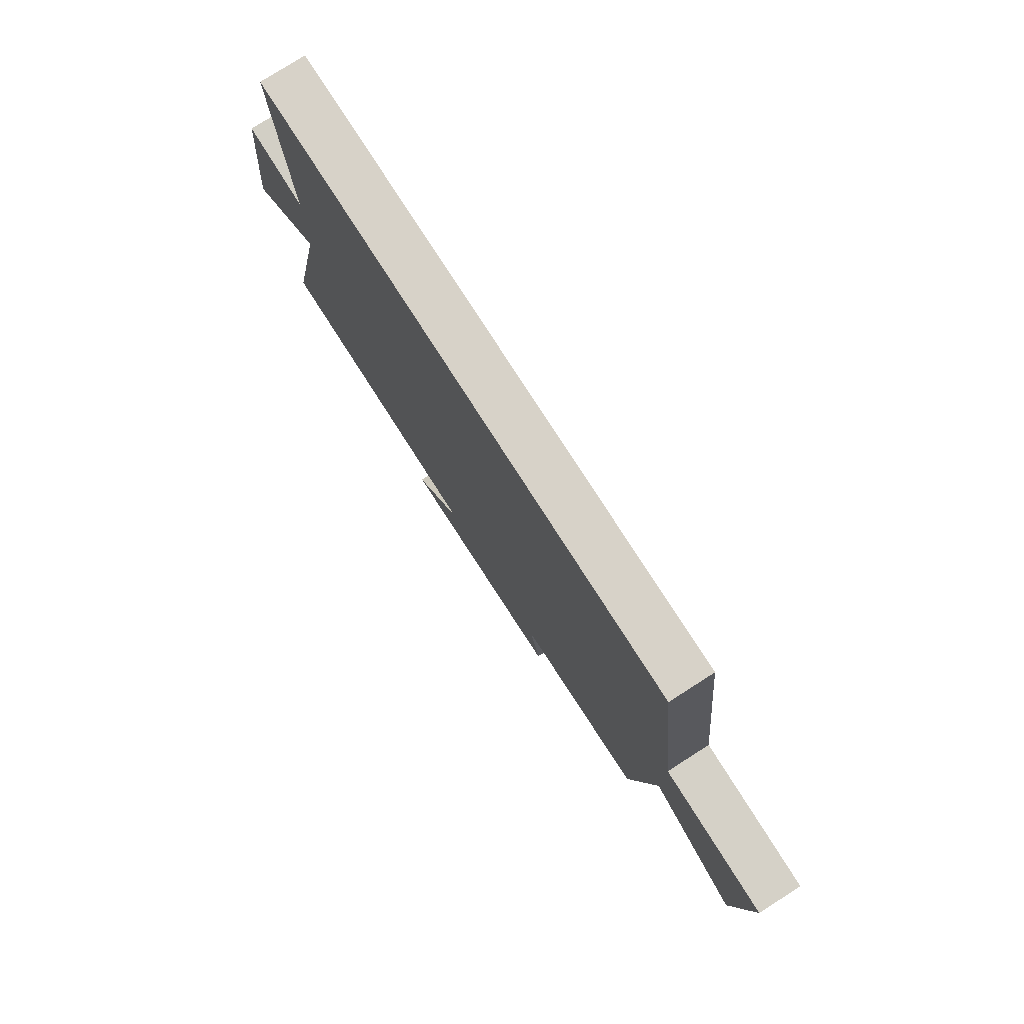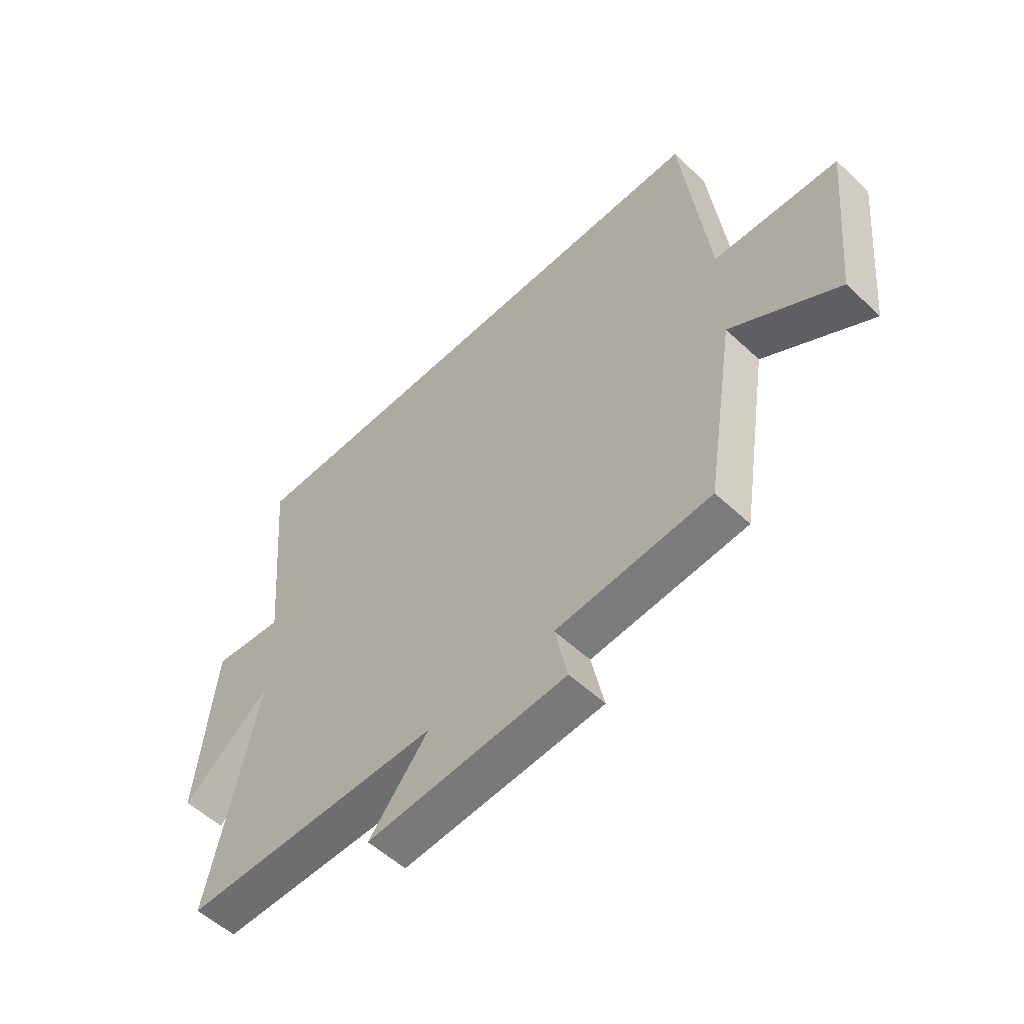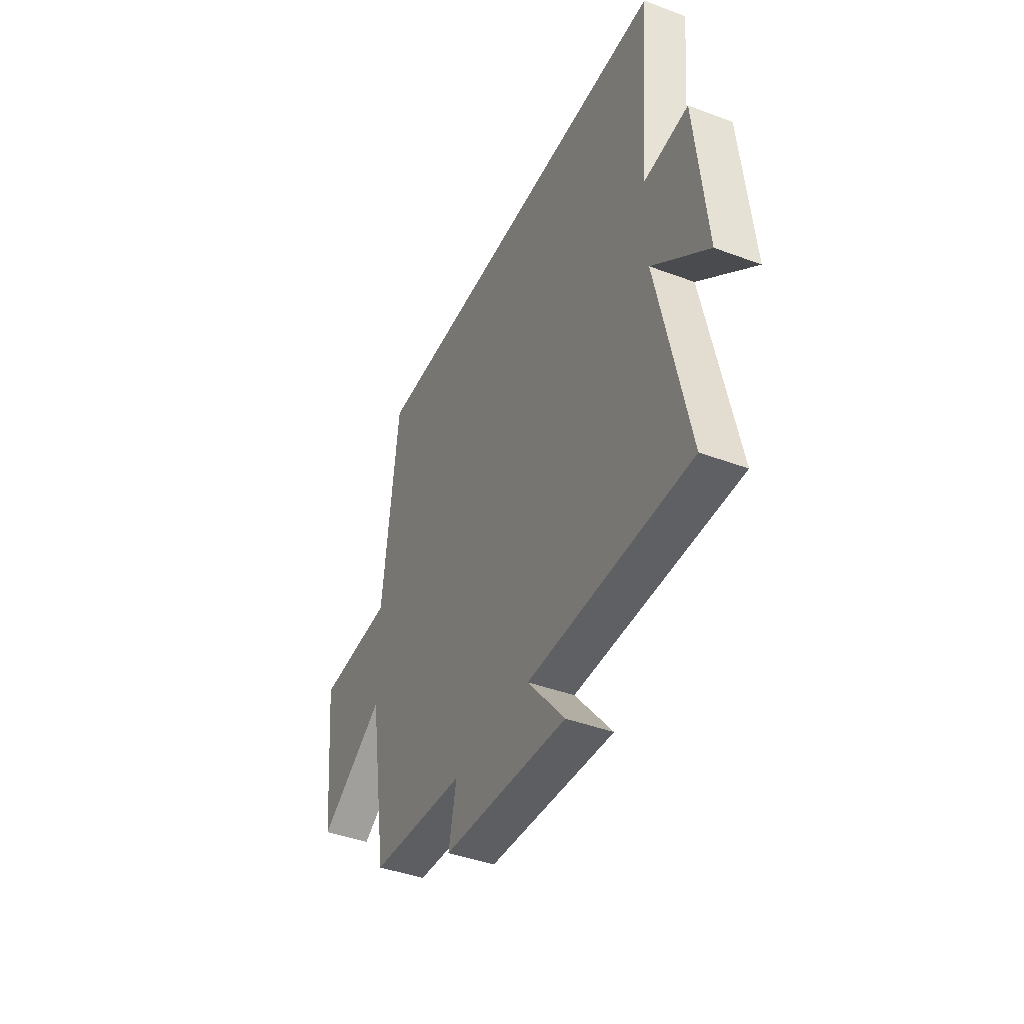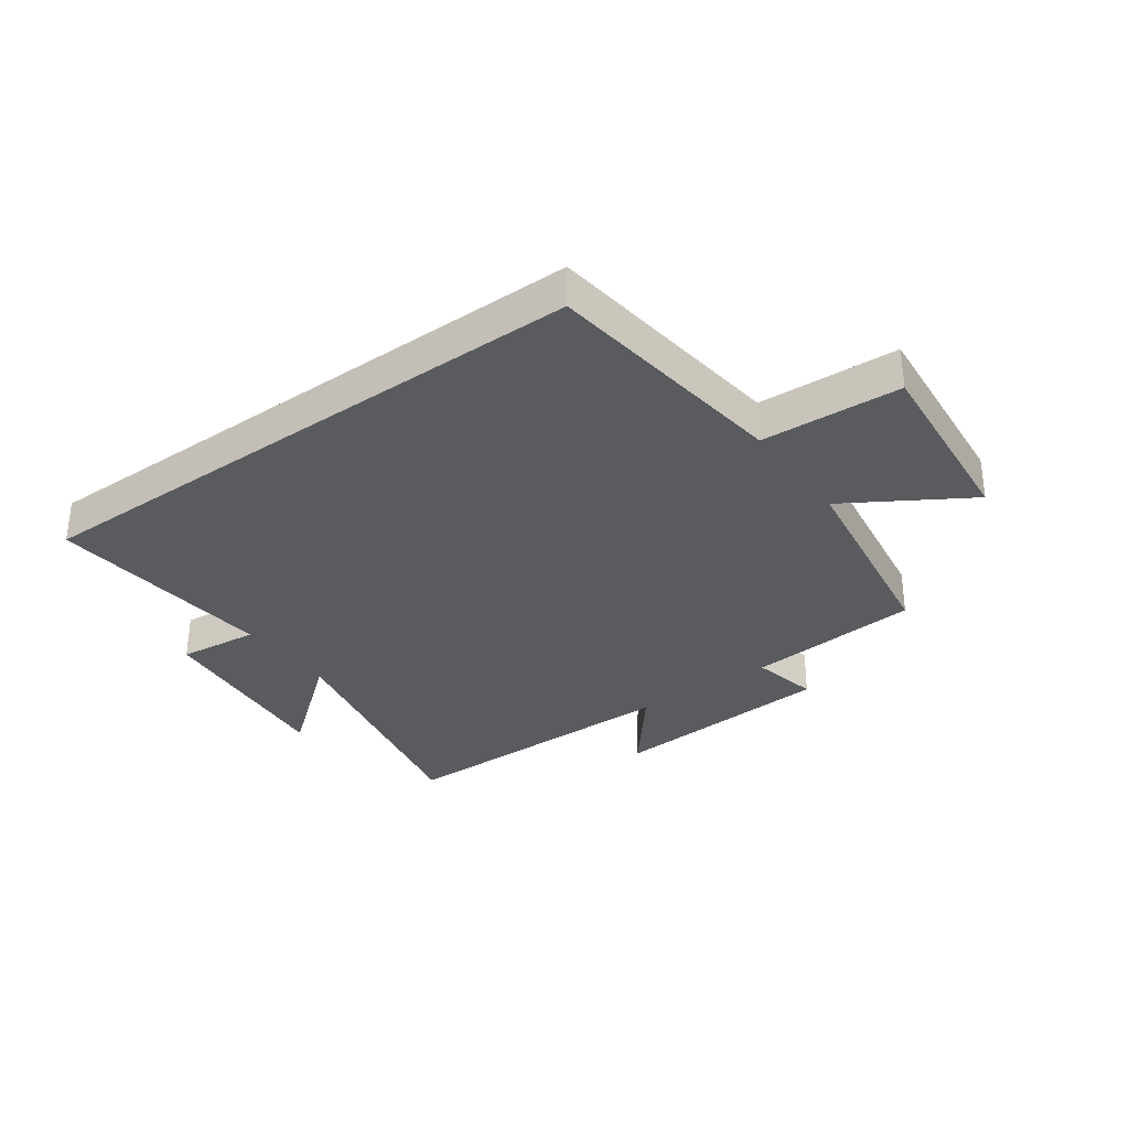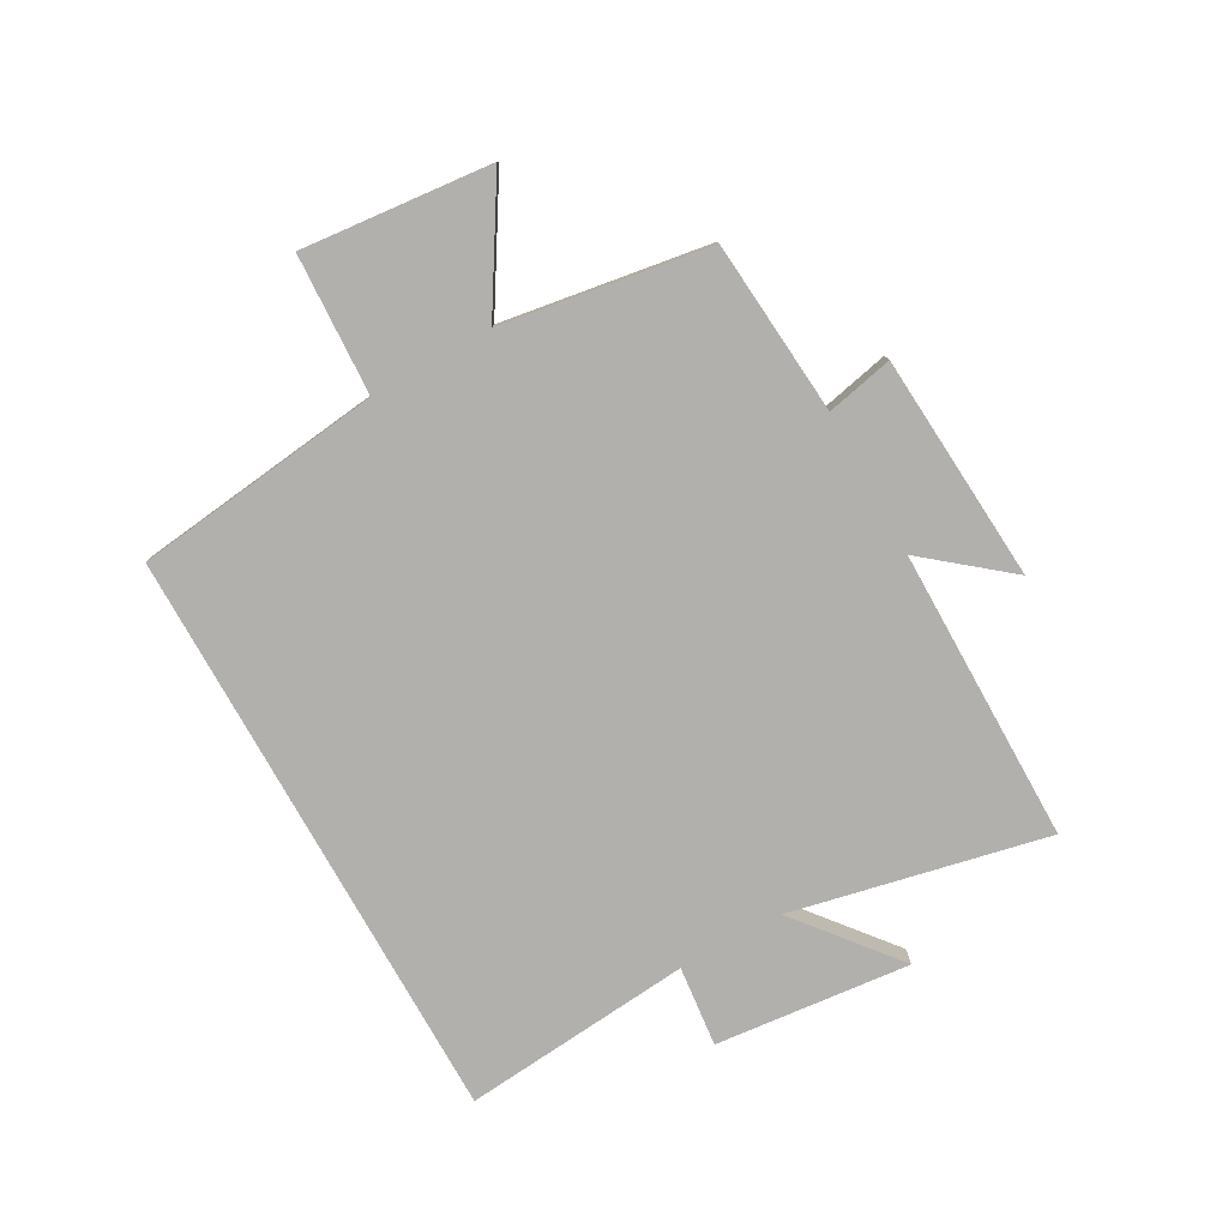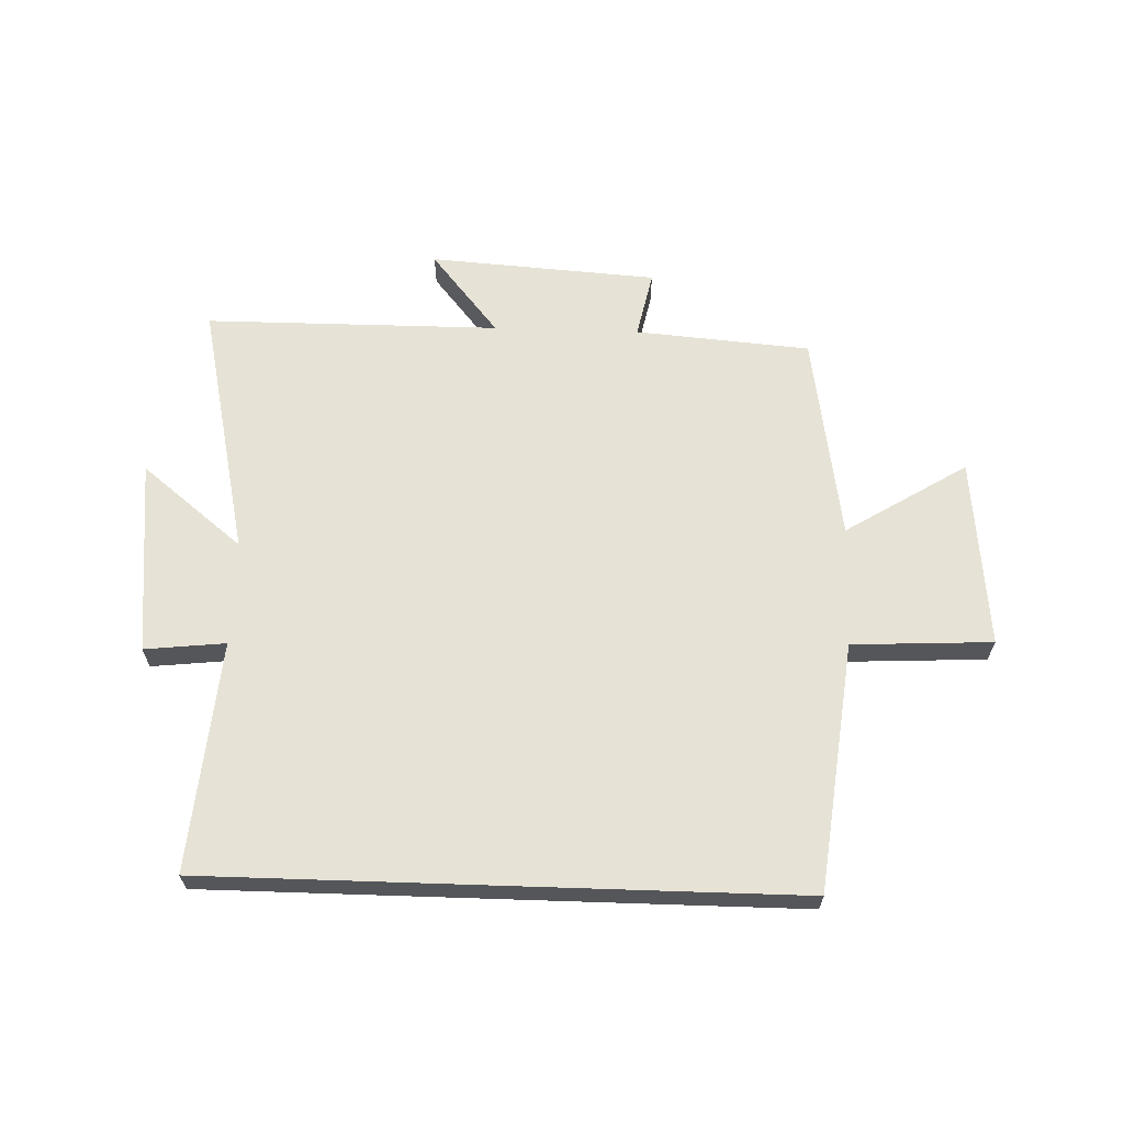
<metadata>
{"format":"obj","ext":"obj","renderer":"f3d","projection":"perspective","resolution":1024,"background":"white","views":[{"elev":77.4,"azim":57.4,"up":"+Z"},{"elev":-54.8,"azim":45.3,"up":"+Z"},{"elev":-41.9,"azim":-114.3,"up":"+Z"},{"elev":-32.7,"azim":36.0,"up":"+Y"},{"elev":-78.6,"azim":119.3,"up":"+Y"},{"elev":64.0,"azim":1.9,"up":"+Y"}]}
</metadata>
<code>
v -0.534 0.07 0.5
v 0.451 0.07 0.5
v 0.5 0.07 0.08
v 0.736 0.07 0.068
v 0.704 0.07 -0.252
v 0.5 0.07 -0.126
v 0.444 0.07 -0.476
v 0.149 0.07 -0.5
v 0.173 0.07 -0.613
v -0.211 0.07 -0.639
v -0.097 0.07 -0.5
v -0.594 0.07 -0.498
v -0.5 0.07 -0.067
v -0.67 0.07 -0.204
v -0.636 0.07 0.126
v -0.5 0.07 0.111
v -0.534 0 0.5
v 0.451 0 0.5
v 0.5 0 0.08
v 0.736 0 0.068
v 0.704 0 -0.252
v 0.5 0 -0.126
v 0.444 0 -0.476
v 0.149 0 -0.5
v 0.173 0 -0.613
v -0.211 0 -0.639
v -0.097 0 -0.5
v -0.594 0 -0.498
v -0.5 0 -0.067
v -0.67 0 -0.204
v -0.636 0 0.126
v -0.5 0 0.111
f 13 14 15 16
f 11 12 13
f 11 13 16
f 8 9 10 11
f 1 2 3
f 16 1 3
f 11 16 3
f 8 11 3
f 7 8 3
f 6 7 3
f 3 4 5 6
f 32 31 30 29
f 29 28 27
f 32 29 27
f 27 26 25 24
f 19 18 17
f 19 17 32
f 19 32 27
f 19 27 24
f 19 24 23
f 19 23 22
f 22 21 20 19
f 1 17 18 2
f 2 18 19 3
f 3 19 20 4
f 4 20 21 5
f 5 21 22 6
f 6 22 23 7
f 7 23 24 8
f 8 24 25 9
f 9 25 26 10
f 10 26 27 11
f 11 27 28 12
f 12 28 29 13
f 13 29 30 14
f 14 30 31 15
f 15 31 32 16
f 16 32 17 1

</code>
